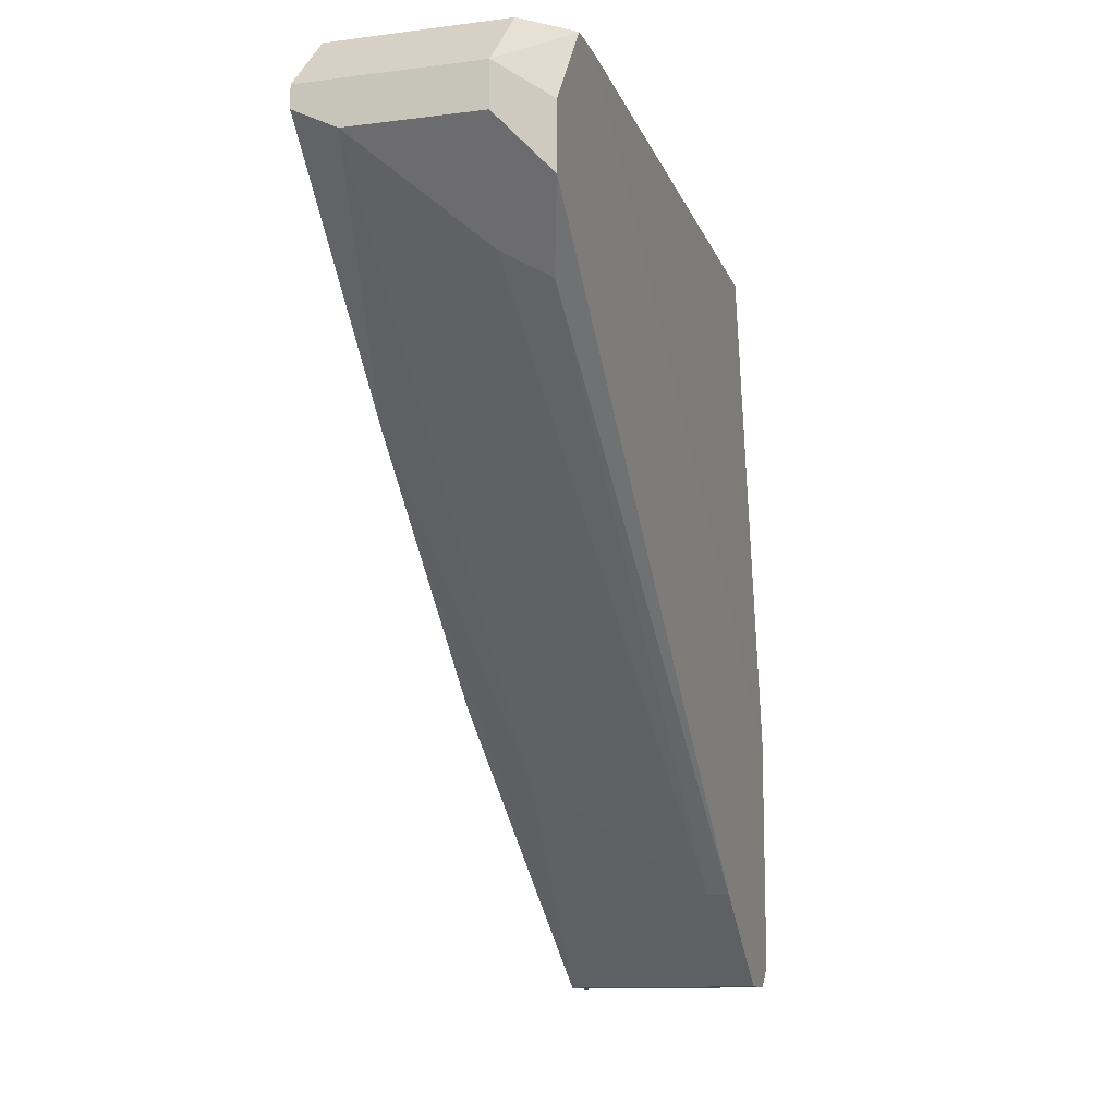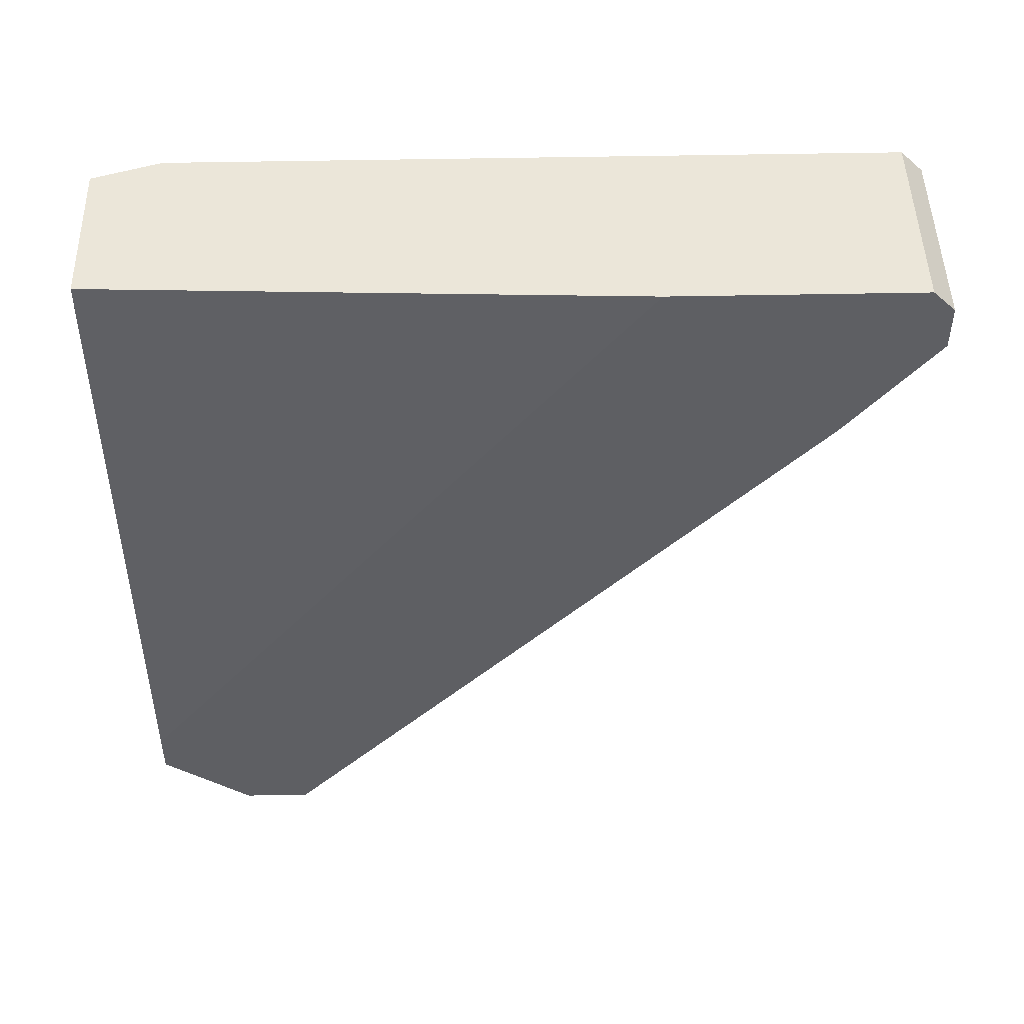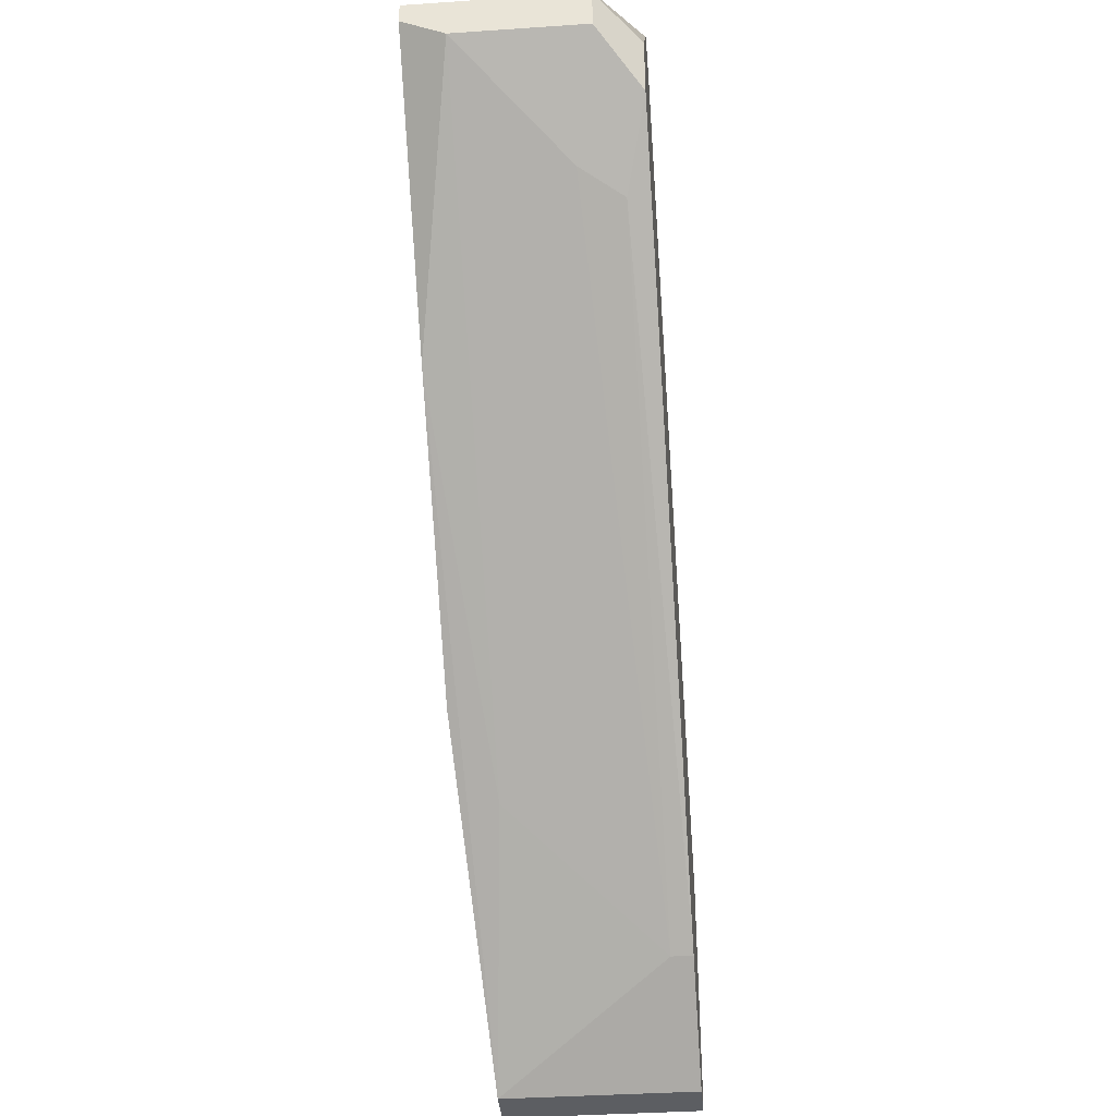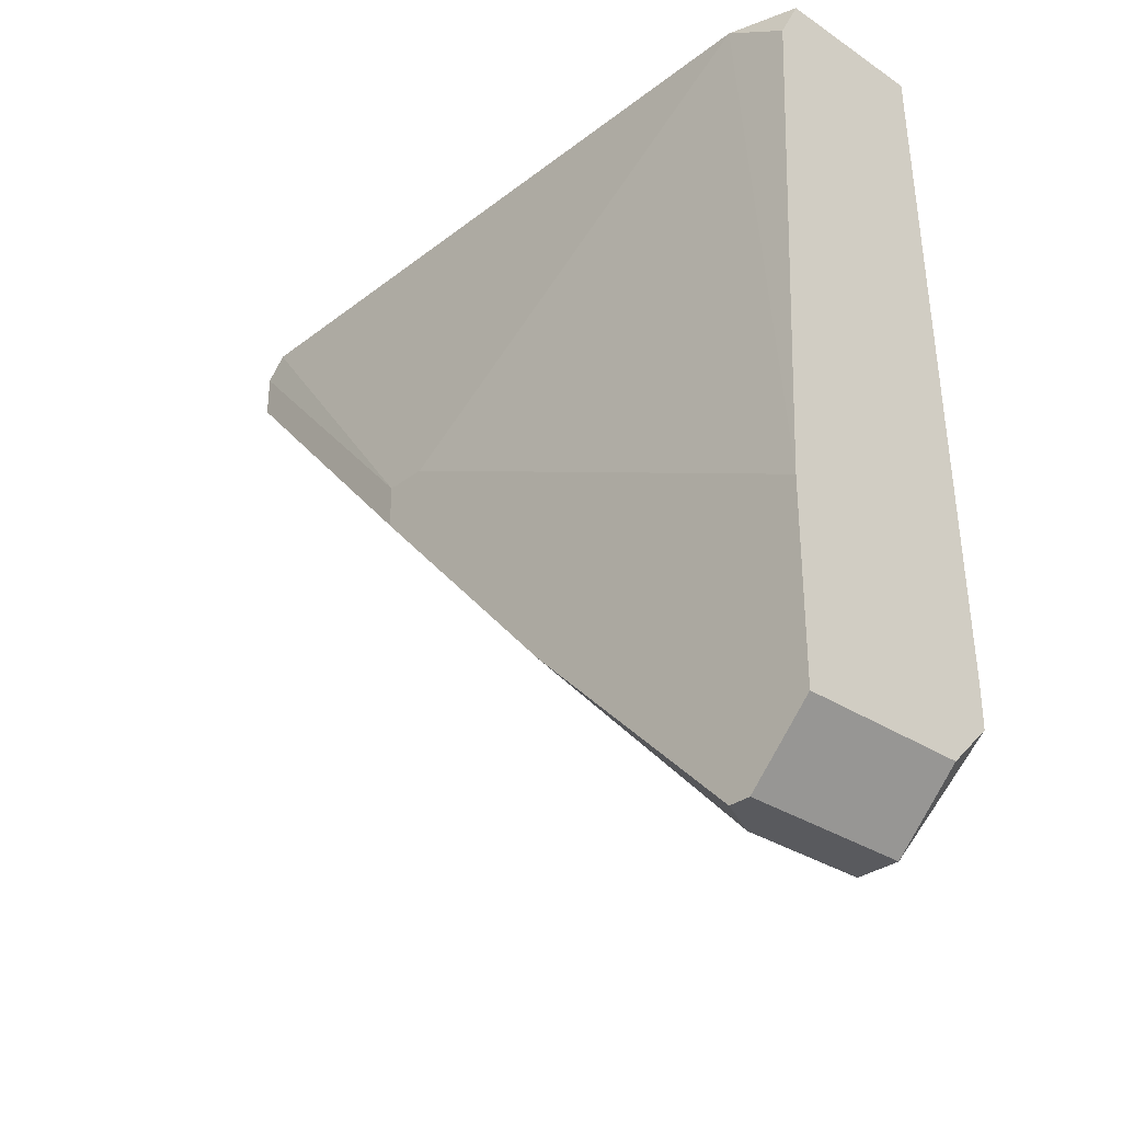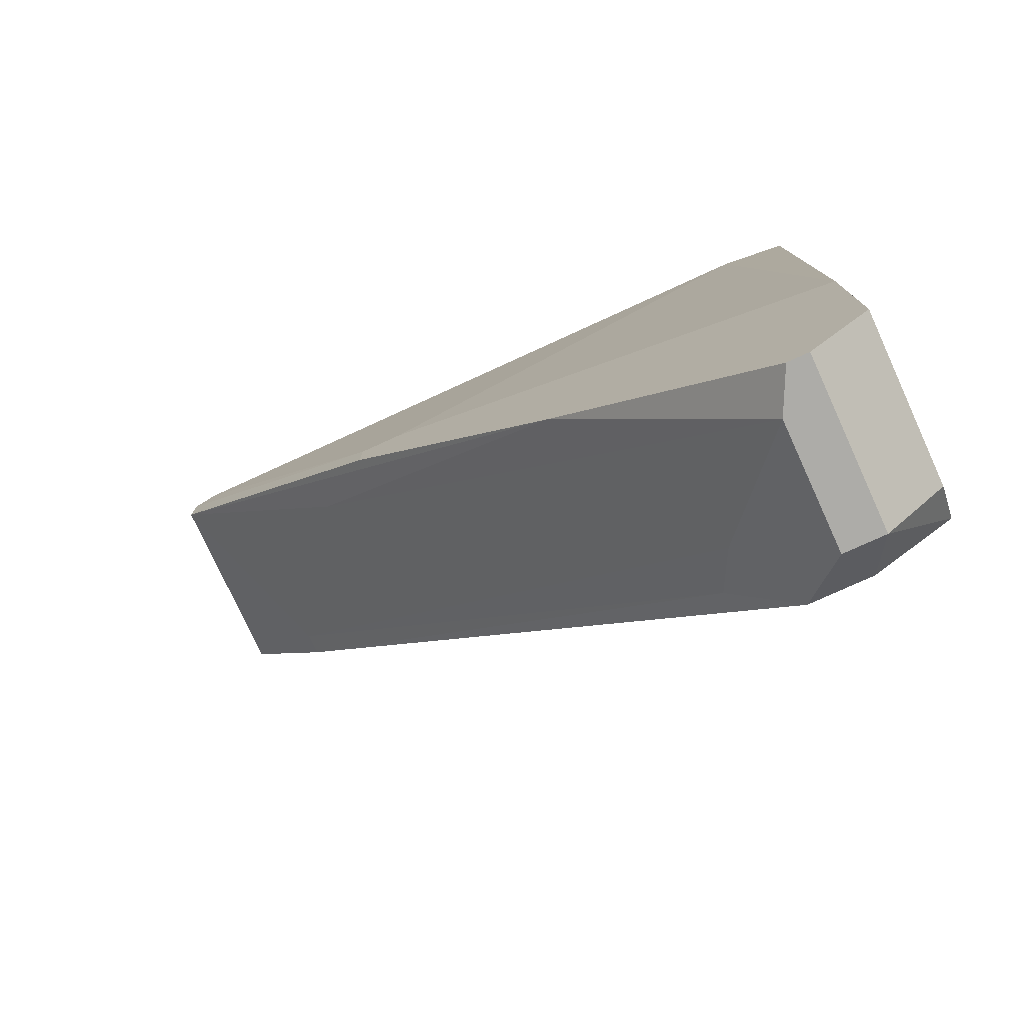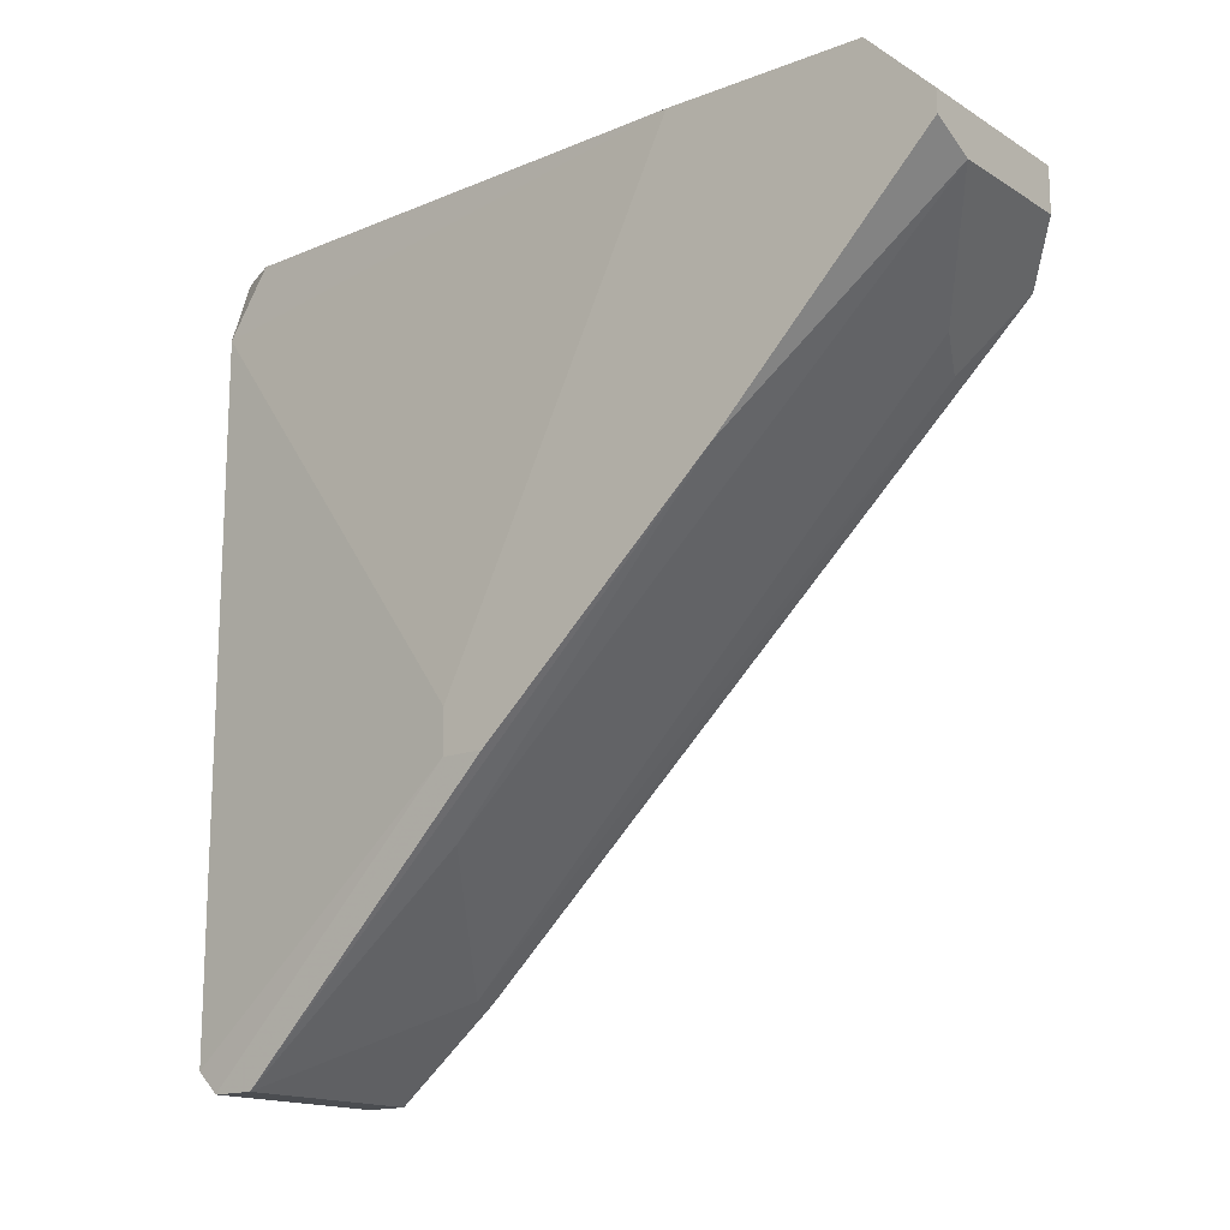
<metadata>
{"format":"obj","ext":"obj","renderer":"f3d","projection":"perspective","resolution":1024,"background":"white","views":[{"elev":-12.0,"azim":17.0,"up":"+Z"},{"elev":48.2,"azim":88.7,"up":"+Y"},{"elev":-37.9,"azim":4.9,"up":"+Z"},{"elev":-31.7,"azim":-43.0,"up":"+Y"},{"elev":-76.6,"azim":-65.4,"up":"+Y"},{"elev":-15.9,"azim":-51.5,"up":"+Z"}]}
</metadata>
<code>
v -0.007552 -0.03119 0.009812
v -0.007552 -0.02924 0.009812
v -0.007552 6.5e-05 -0.01363
v -0.007552 6.5e-05 -0.02437
v -0.007552 -0.000915 -0.02535
v -0.007552 -0.00775 -0.02144
v -0.007552 -0.002868 -0.02535
v -0.007552 -0.03412 0.002973
v -0.007552 -0.03412 0.005898
v -0.01537 6.5e-05 0.009812
v -0.01537 -0.03608 0.004928
v -0.01537 -0.01264 -0.01656
v -0.01048 -0.03217 0.001018
v -0.008529 -0.03119 4.3e-05
v -0.008529 6.5e-05 0.009812
v -0.008529 -0.00775 -0.02144
v -0.01732 -0.03314 0.009812
v -0.01732 -0.02631 -0.003863
v -0.01732 -0.03608 0.006879
v -0.01732 -0.03608 0.005898
v -0.01732 -0.02435 0.009812
v -0.01732 -0.01361 -0.01363
v -0.01732 -0.01361 -0.01168
v -0.01732 -0.01557 -0.01363
v -0.01634 6.5e-05 0.006879
v -0.01634 6.5e-05 -0.02437
v -0.01634 -0.000915 -0.02535
v -0.01634 -0.002868 -0.02535
v -0.01634 -0.001892 0.009812
v -0.009508 -0.03314 0.009812
v -0.009508 -0.03608 0.004928
v -0.009508 -0.03608 0.006879
f 8 31 13
f 15 3 25
f 15 17 1
f 3 1 7
f 22 27 28
f 27 7 28
f 17 15 29
f 7 1 8
f 17 22 20
f 25 3 26
f 22 25 26
f 27 22 26
f 3 7 4
f 26 3 4
f 27 26 4
f 20 11 32
f 22 17 21
f 17 29 21
f 29 25 21
f 28 7 16
f 20 22 18
f 11 20 18
f 3 15 2
f 1 3 2
f 15 1 2
f 1 17 30
f 17 32 30
f 32 1 30
f 15 25 10
f 29 15 10
f 25 29 10
f 28 16 12
f 18 28 12
f 11 18 12
f 17 20 19
f 32 17 19
f 20 32 19
f 8 32 31
f 32 11 31
f 8 14 6
f 7 8 6
f 14 16 6
f 16 7 6
f 25 22 23
f 22 21 23
f 21 25 23
f 22 28 24
f 18 22 24
f 28 18 24
f 7 27 5
f 27 4 5
f 4 7 5
f 8 1 9
f 1 32 9
f 32 8 9
f 14 8 13
f 16 14 13
f 11 12 13
f 12 16 13
f 31 11 13

</code>
